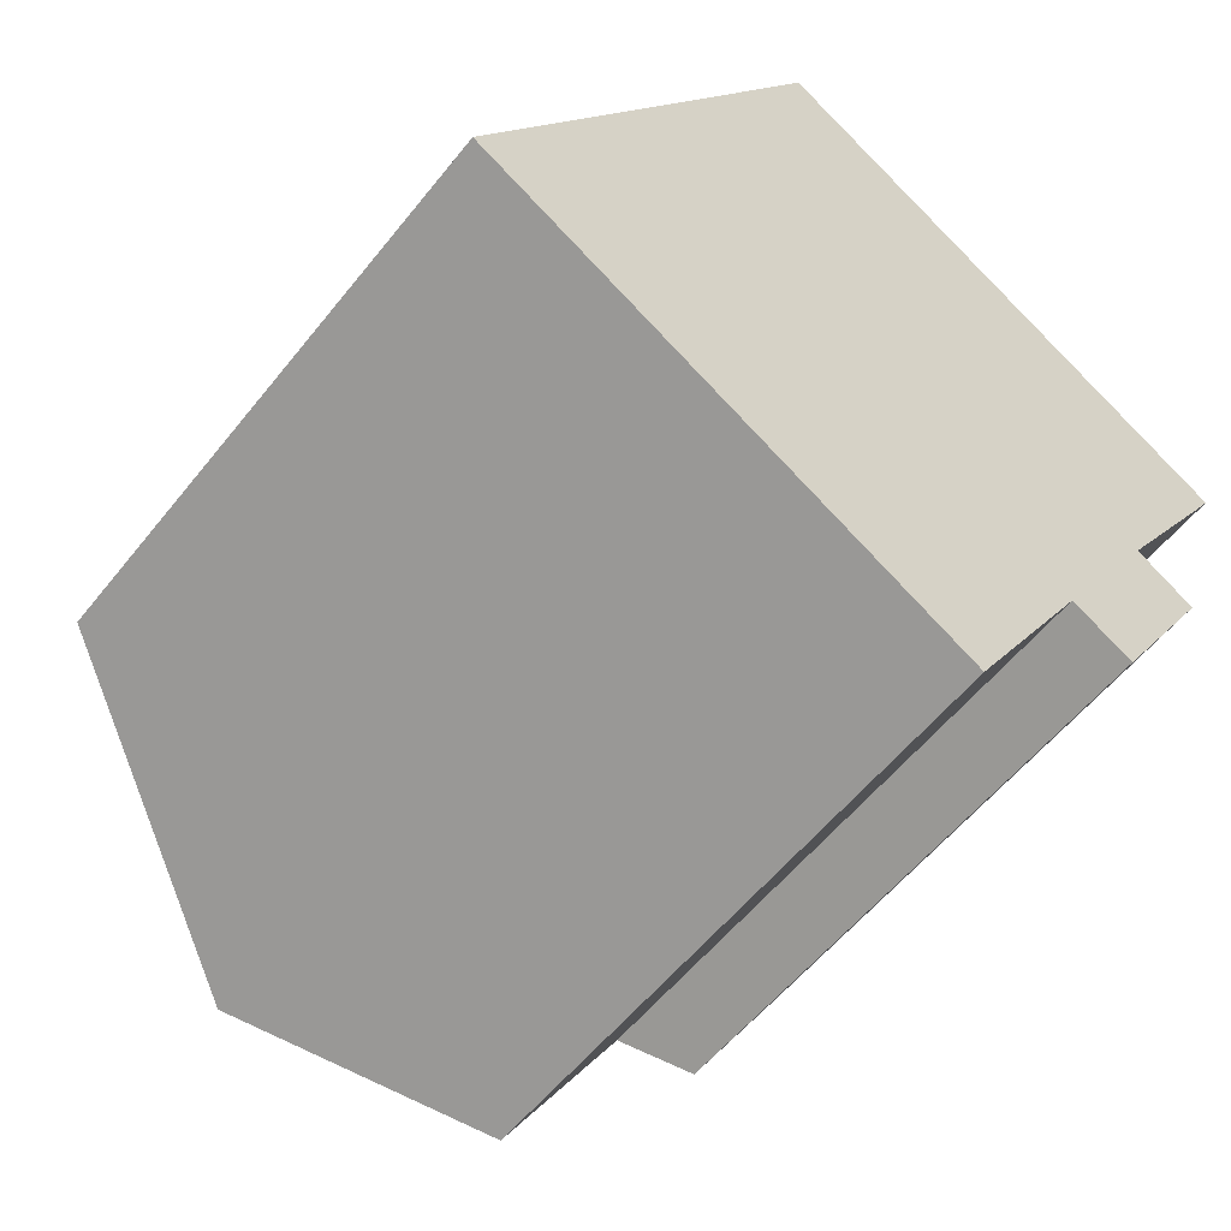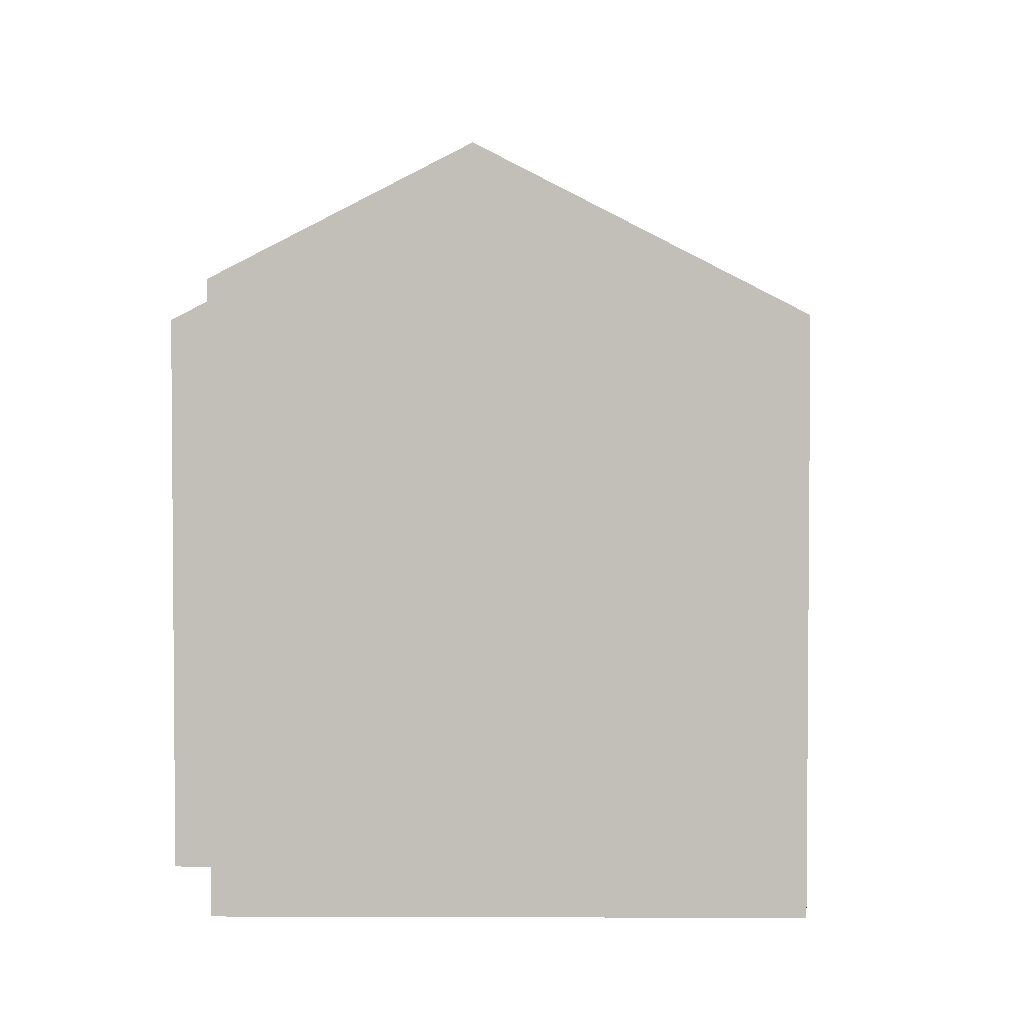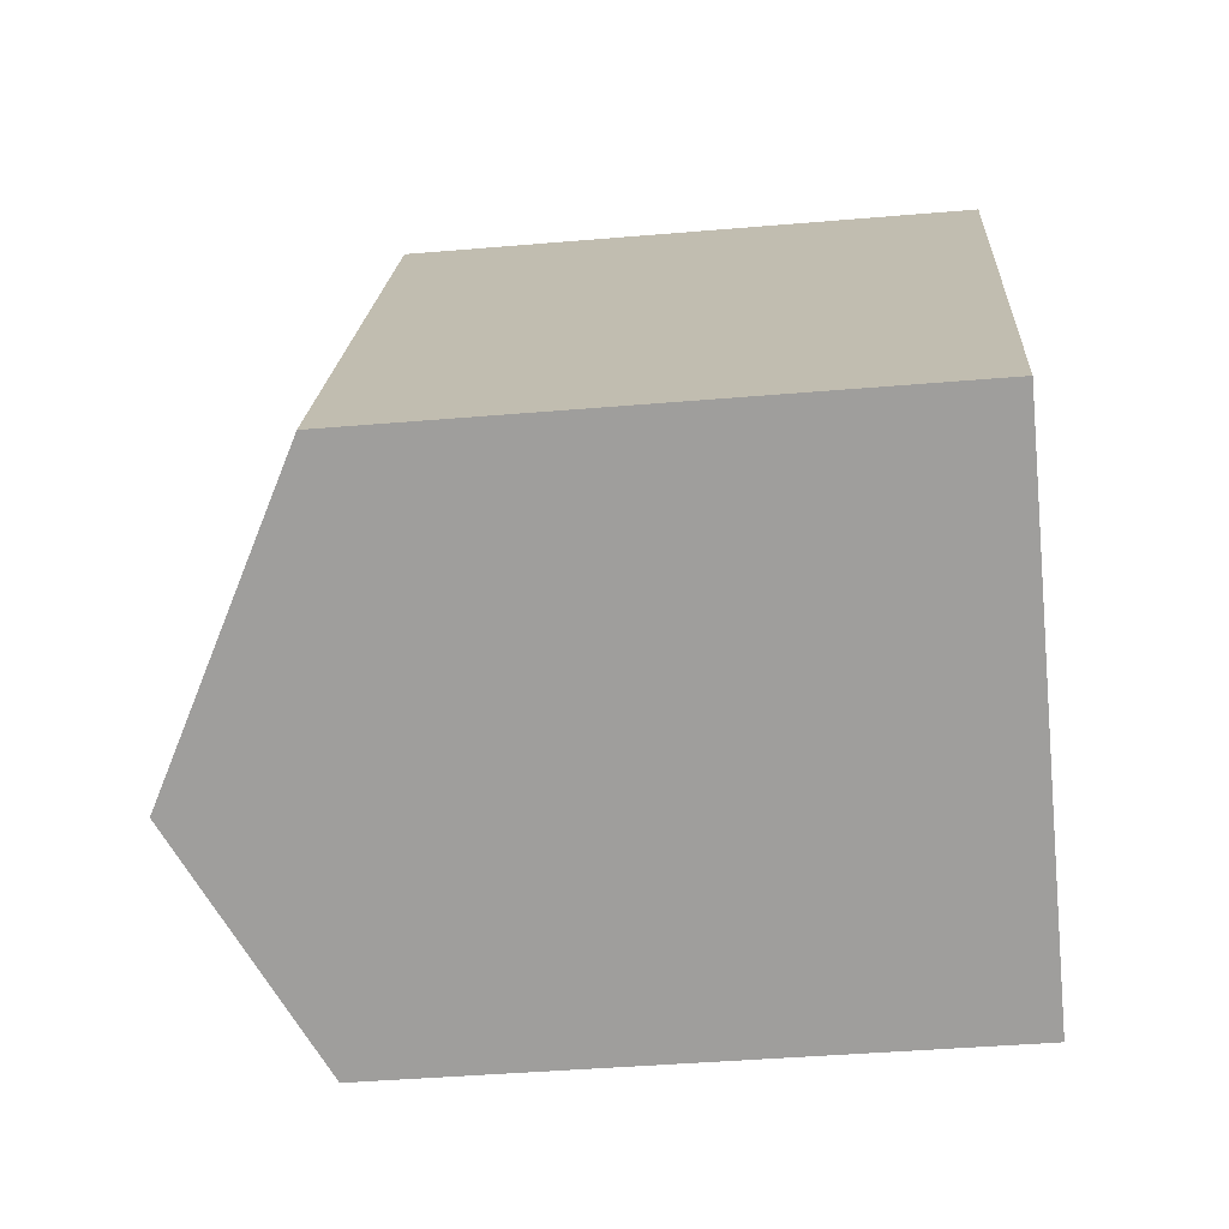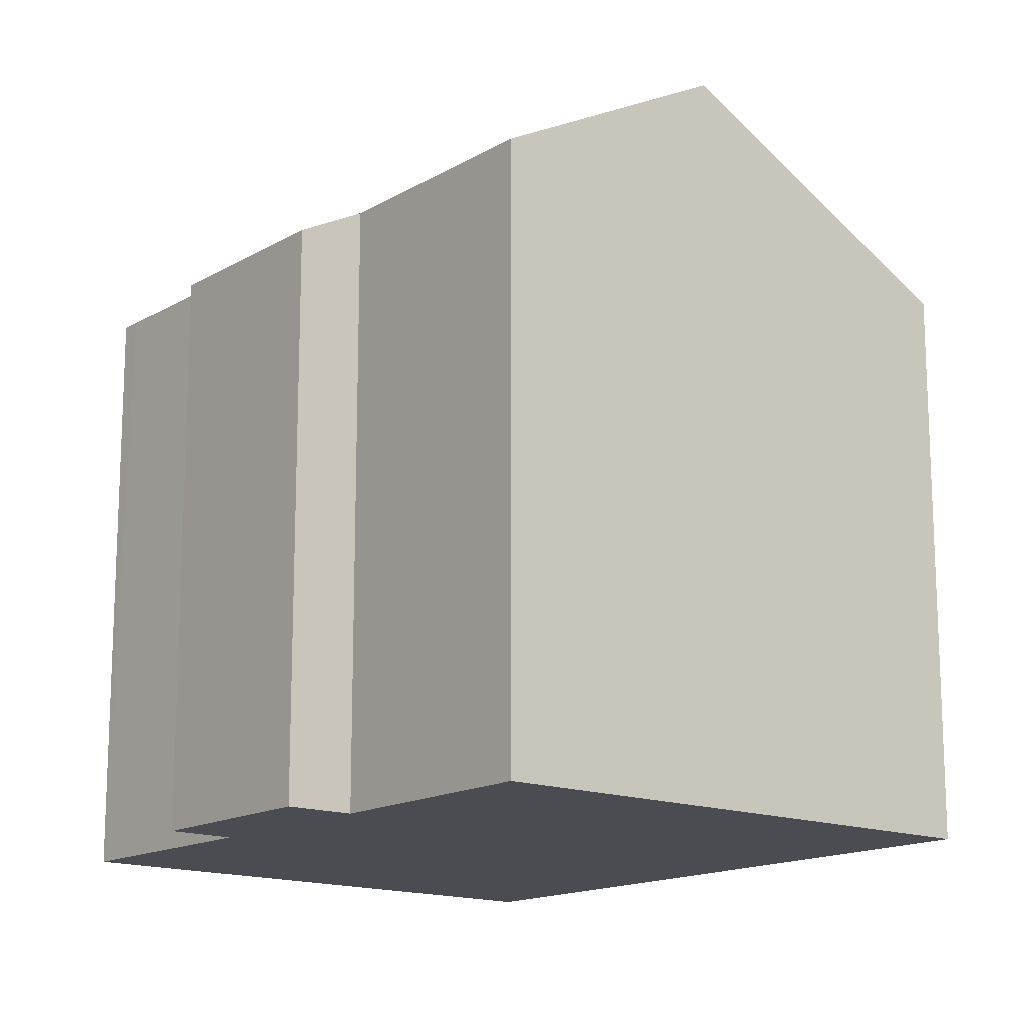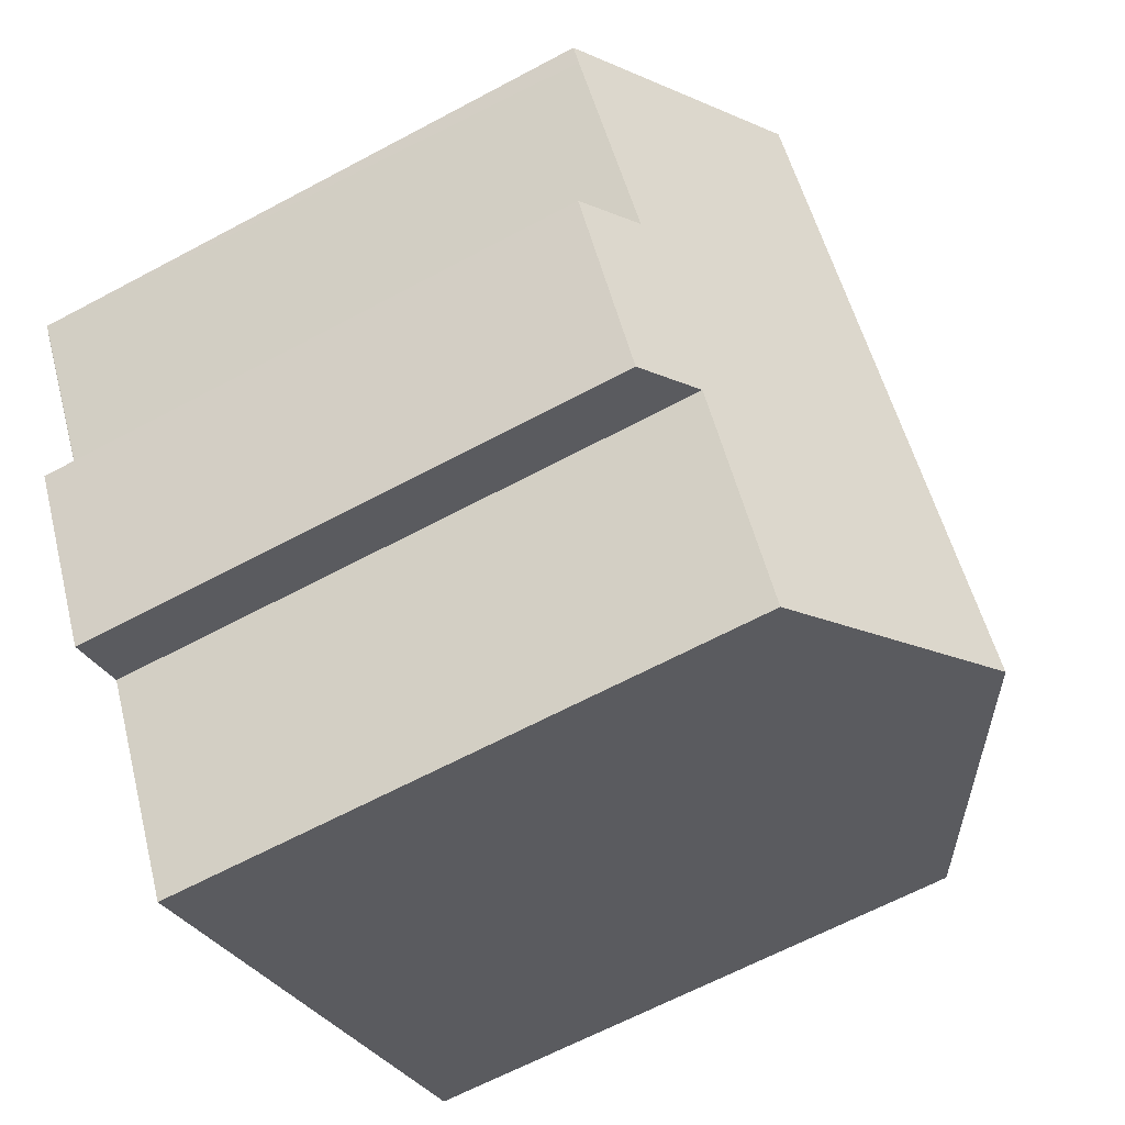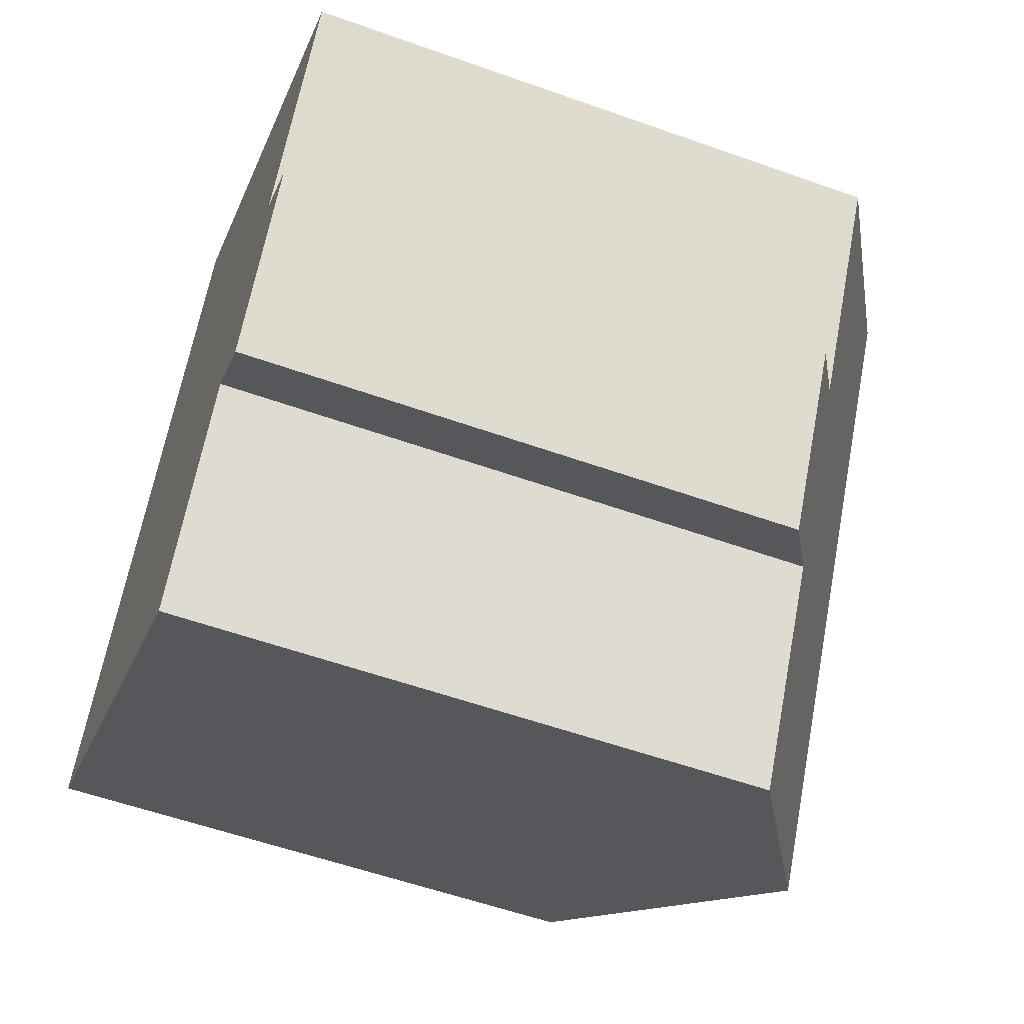
<metadata>
{"format":"obj","ext":"obj","renderer":"f3d","projection":"perspective","resolution":1024,"background":"white","views":[{"elev":-55.7,"azim":-37.7,"up":"+Z"},{"elev":3.3,"azim":-148.3,"up":"+Y"},{"elev":-40.5,"azim":-84.0,"up":"+Z"},{"elev":-15.4,"azim":171.9,"up":"+Y"},{"elev":-64.6,"azim":118.3,"up":"+Z"},{"elev":-56.2,"azim":69.5,"up":"+Z"}]}
</metadata>
<code>
v  15.16 17.58 10.2
v  11.65 14.52 -7
v  6.51 17.58 -3.912
v  14.62 14.56 -2.022
v  16.06 13.7 -2.88
v  17.19 14.56 2.172
v  18.57 13.72 1.285
v  19.98 14.52 6.588
v  20.24 14.53 7.023
v  8.722 13.71 14.22
v  0.419 13.96 -0.252
v  0 13.71 8.393e-16
v  9.103 13.94 13.99
v  8.722 -8.71e-16 14.22
v  20.24 -4.3e-16 7.023
v  9.103 -8.564e-16 13.99
v  15.16 -6.244e-16 10.2
v  17.19 -1.33e-16 2.172
v  18.57 -7.868e-17 1.285
v  19.98 -4.034e-16 6.588
v  16.06 1.763e-16 -2.88
v  14.62 1.238e-16 -2.022
v  11.65 4.286e-16 -7
v  6.51 2.395e-16 -3.912
v  0 0 0
v  0.419 1.543e-17 -0.252
g defaultobject
f 1 2 3
f 2 1 4
f 4 1 5
f 5 1 6
f 5 6 7
f 6 1 8
f 8 1 9
f 10 11 12
f 11 10 3
f 3 10 1
f 1 10 13
f 14 13 10
f 13 14 1
f 1 14 9
f 9 14 15
f 15 14 16
f 15 16 17
f 18 7 6
f 7 18 19
f 15 8 9
f 8 15 6
f 6 15 18
f 18 15 20
f 19 5 7
f 5 19 21
f 22 2 4
f 2 22 23
f 5 22 4
f 22 5 21
f 23 3 2
f 3 23 11
f 11 23 12
f 12 23 24
f 12 24 25
f 25 24 26
f 25 10 12
f 10 25 14
f 26 14 25
f 14 26 24
f 14 24 23
f 14 23 22
f 14 22 21
f 14 21 18
f 18 21 19
f 14 18 20
f 14 20 17
f 17 20 15
f 14 17 16

</code>
